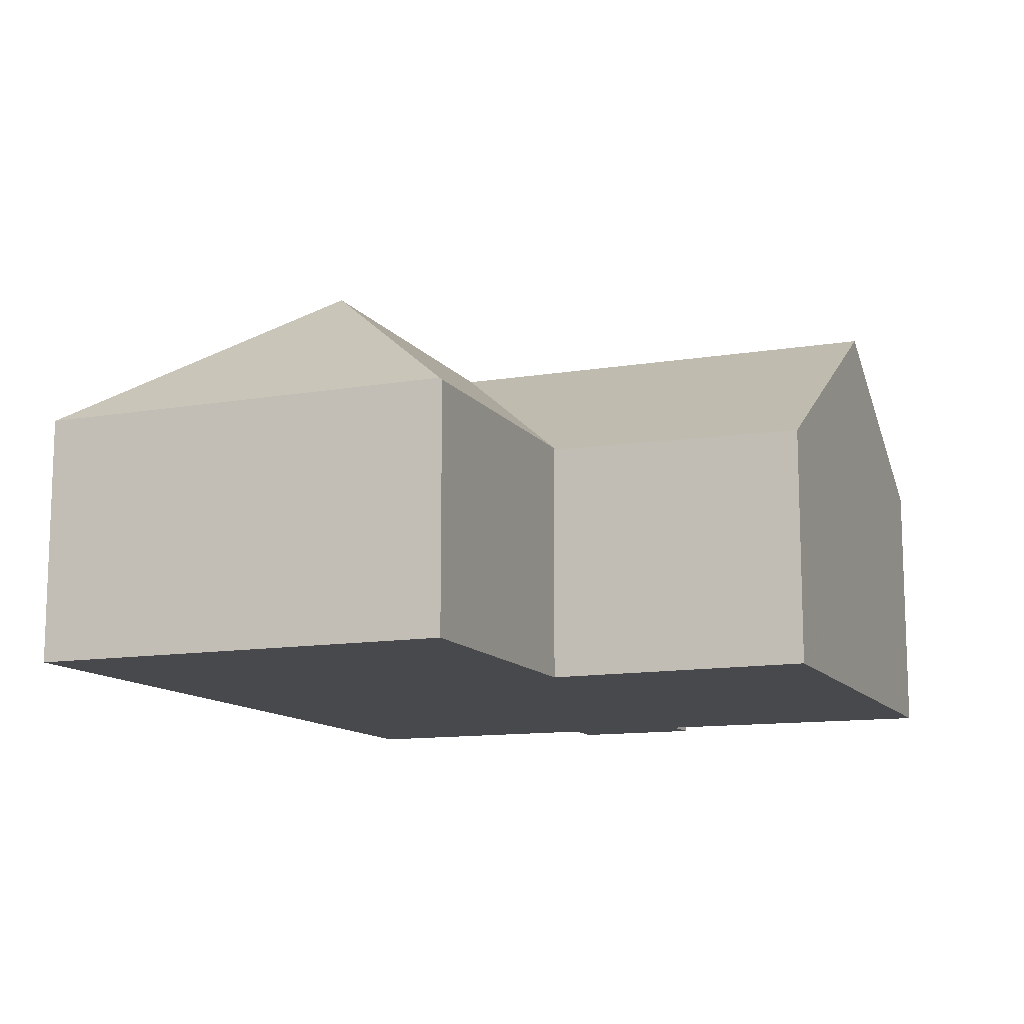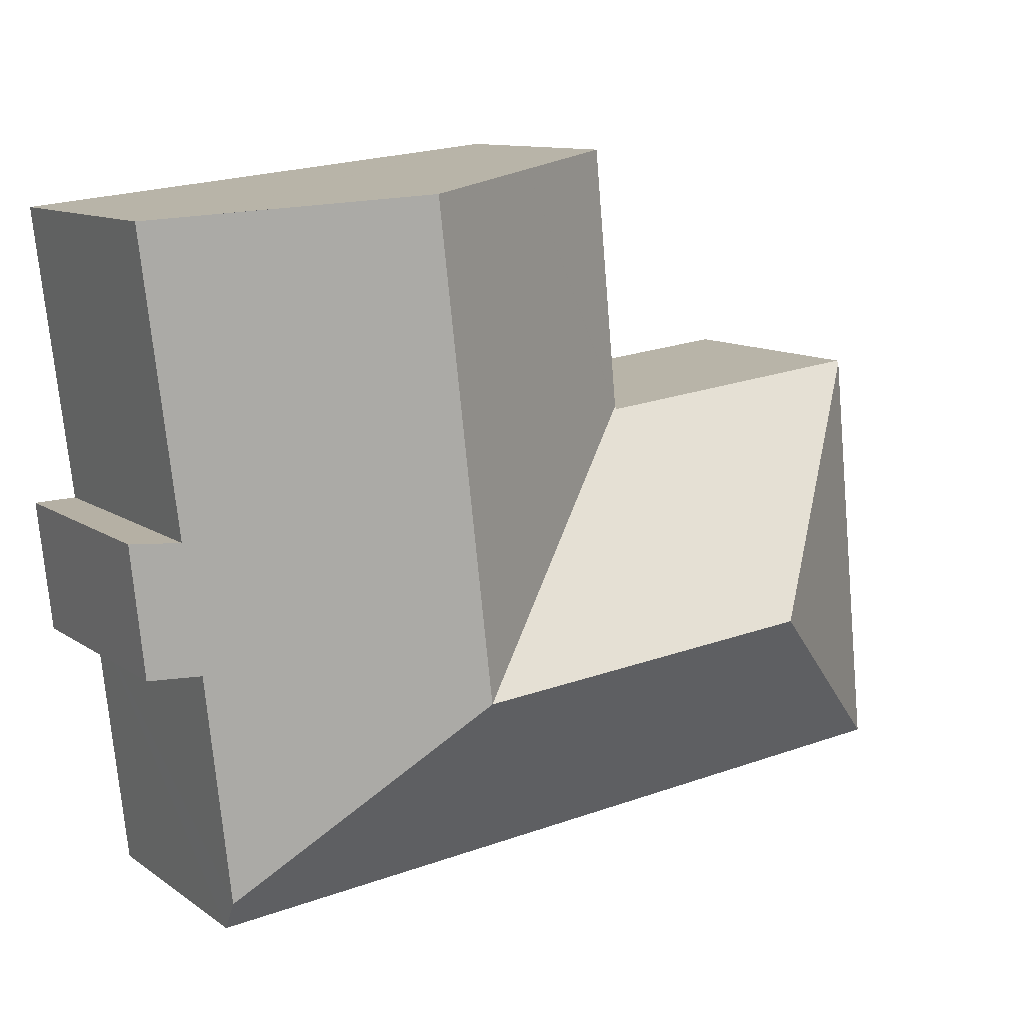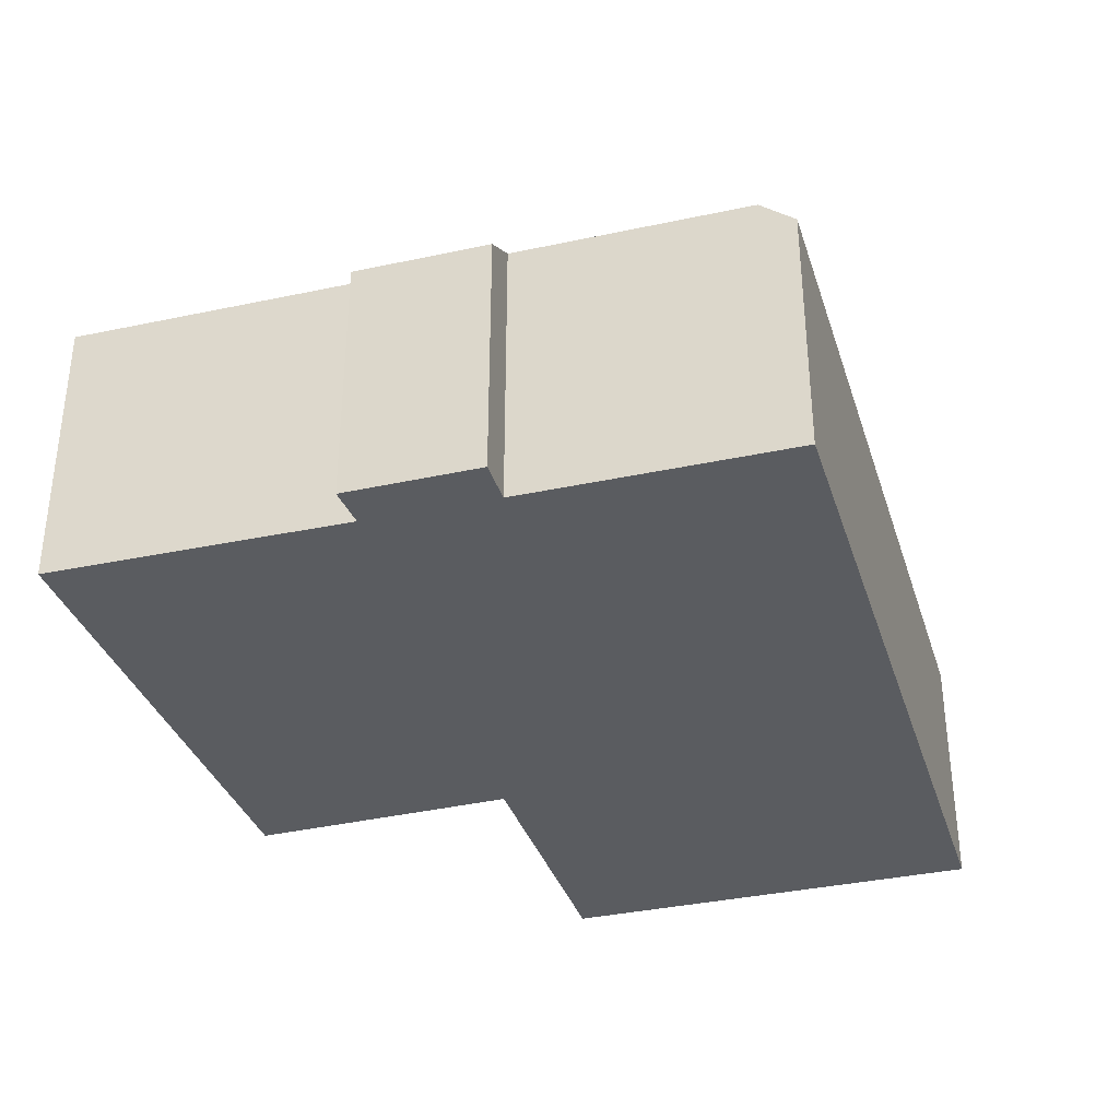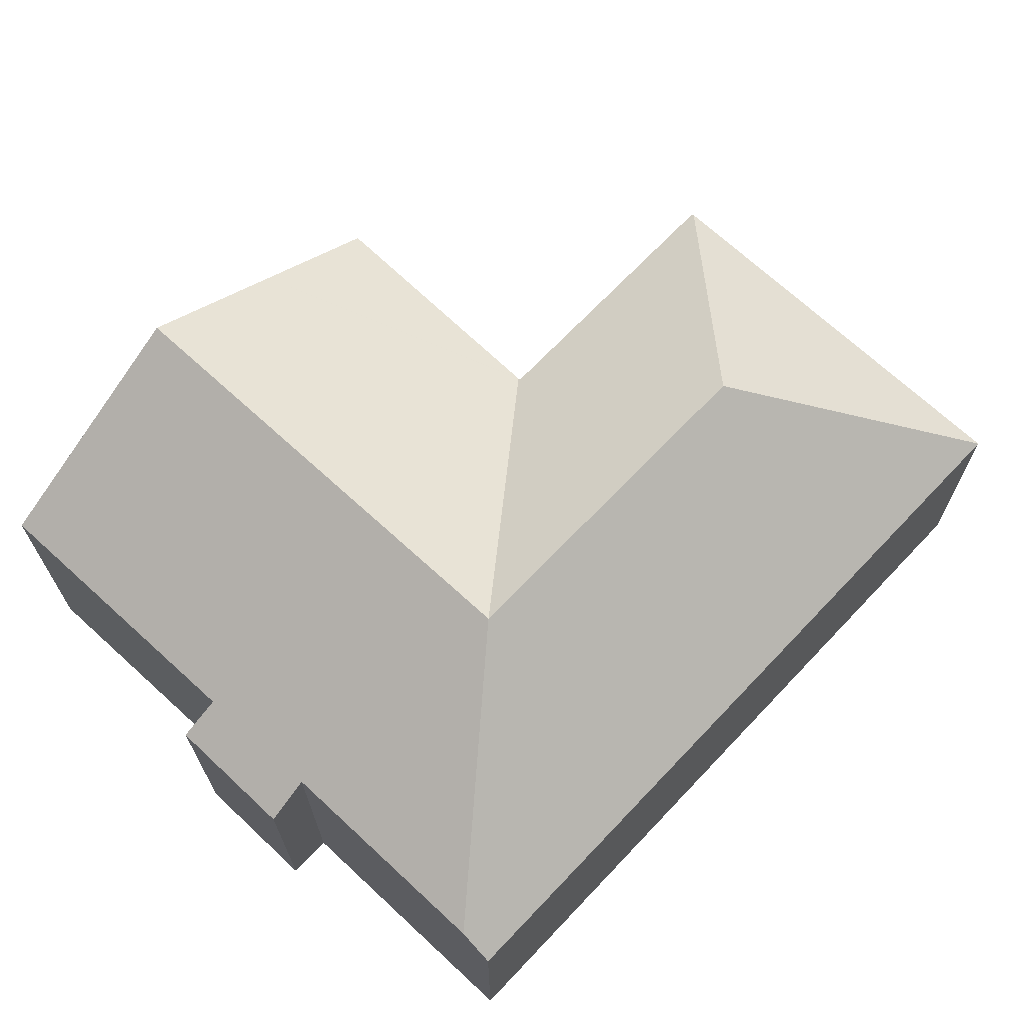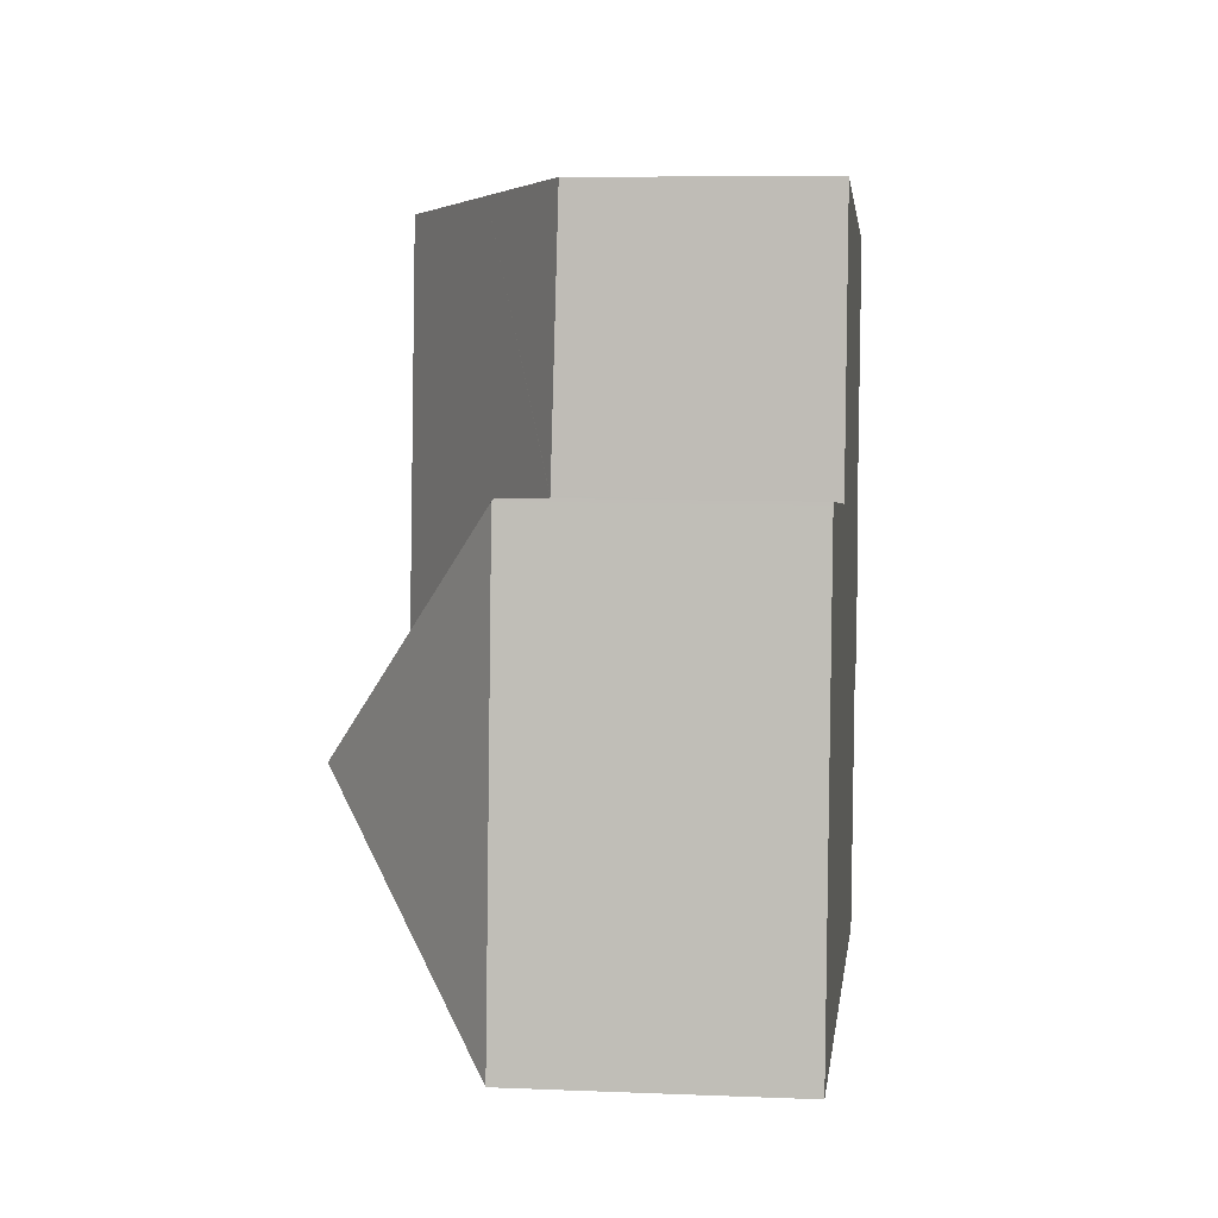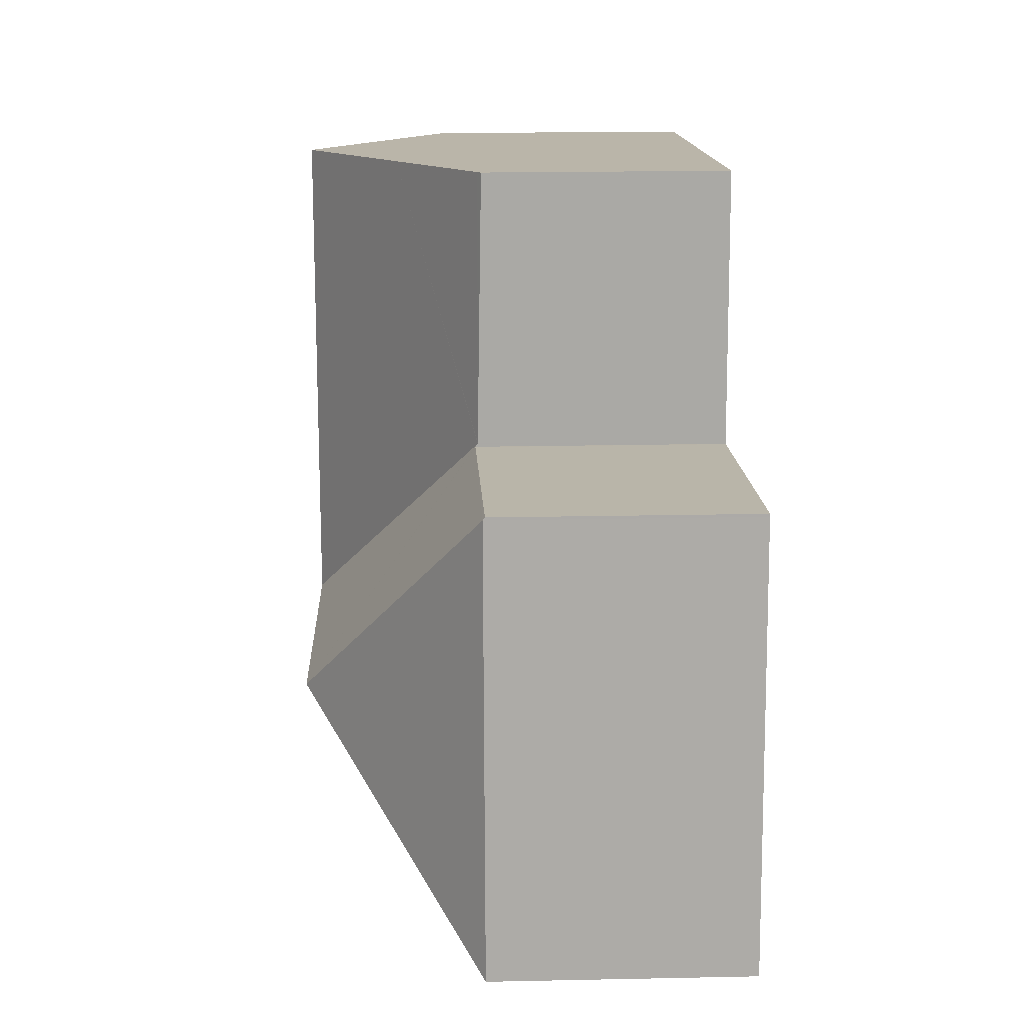
<metadata>
{"format":"obj","ext":"obj","renderer":"f3d","projection":"perspective","resolution":1024,"background":"white","views":[{"elev":-12.1,"azim":-62.0,"up":"+Y"},{"elev":10.8,"azim":148.5,"up":"+Z"},{"elev":-34.4,"azim":112.6,"up":"+Y"},{"elev":67.8,"azim":139.3,"up":"+Y"},{"elev":8.1,"azim":-83.5,"up":"+Z"},{"elev":19.6,"azim":-92.2,"up":"+Z"}]}
</metadata>
<code>
v  6.856 4.955 8.107
v  6.858 4.954 8.132
v  10.02 6.518 13.17
v  7.437 4.935 13.44
v  6.944 4.935 9.152
v  7.305 4.854 13.46
v  12.45 8.383 7.564
v  13.06 8.383 12.85
v  11.95 8.383 3.152
v  16.68 5.555 3.725
v  16.16 5.546 -0.948
v  17.02 5.531 6.347
v  17.88 5.008 6.316
v  17.11 5.529 7.092
v  17.75 5.509 12.36
v  16.86 6.054 12.45
v  17.59 4.996 3.623
v  16.08 5.013 -1.631
v  5.825 5.013 -0.591
v  6.32 8.383 3.723
v  4.757 8.383 3.881
v  0 5.013 3.07e-16
v  0.876 5.013 8.638
v  6.851 5.002 8.046
v  6.817 5.002 8.05
v  0.881 4.971 8.691
v  17.75 -7.566e-16 12.36
v  17.11 -4.343e-16 7.092
v  17.02 -3.886e-16 6.347
v  17.88 -3.867e-16 6.316
v  17.59 -2.218e-16 3.623
v  16.68 -2.281e-16 3.725
v  16.08 9.987e-17 -1.631
v  16.16 5.805e-17 -0.948
v  0.881 -5.322e-16 8.691
v  6.817 -4.929e-16 8.05
v  6.851 -4.927e-16 8.046
v  7.305 -8.241e-16 13.46
v  7.437 -8.232e-16 13.44
v  10.02 -8.066e-16 13.17
v  13.06 -7.869e-16 12.85
v  16.86 -7.624e-16 12.45
v  5.825 3.619e-17 -0.591
v  0 0 0
v  0.876 -5.289e-16 8.638
v  6.944 -5.604e-16 9.152
v  6.856 -4.964e-16 8.107
v  6.858 -4.979e-16 8.132
g defaultobject
f 1 2 3
f 4 5 6
f 5 4 2
f 2 4 3
f 7 3 8
f 3 7 1
f 1 7 9
f 9 10 11
f 10 9 7
f 10 7 12
f 10 12 13
f 12 7 14
f 14 7 15
f 15 7 8
f 15 8 16
f 13 17 10
f 18 9 11
f 9 18 19
f 9 19 20
f 20 19 21
f 21 19 22
f 21 22 23
f 9 24 1
f 24 9 20
f 24 20 21
f 25 23 26
f 23 25 21
f 21 25 24
f 27 14 15
f 14 27 12
f 12 27 28
f 12 28 29
f 30 17 13
f 17 30 31
f 32 11 10
f 11 32 18
f 18 32 33
f 33 32 34
f 29 13 12
f 13 29 30
f 35 25 26
f 25 35 36
f 25 36 24
f 24 36 37
f 38 4 6
f 4 38 3
f 3 38 8
f 8 38 16
f 16 38 39
f 16 39 40
f 16 40 41
f 16 41 15
f 15 41 42
f 15 42 27
f 17 32 10
f 32 17 31
f 33 19 18
f 19 33 43
f 19 43 22
f 22 43 44
f 44 23 22
f 23 44 45
f 23 45 26
f 26 45 35
f 37 1 24
f 1 37 2
f 2 37 5
f 5 37 6
f 6 37 46
f 6 46 38
f 46 37 47
f 46 47 48
f 36 35 45
f 46 39 38
f 39 46 40
f 40 46 41
f 41 46 48
f 41 48 47
f 41 47 37
f 44 37 45
f 37 44 41
f 41 44 42
f 42 44 43
f 42 43 27
f 27 43 28
f 28 43 32
f 32 43 34
f 34 43 33
f 28 32 29
f 29 32 30
f 31 30 32

</code>
